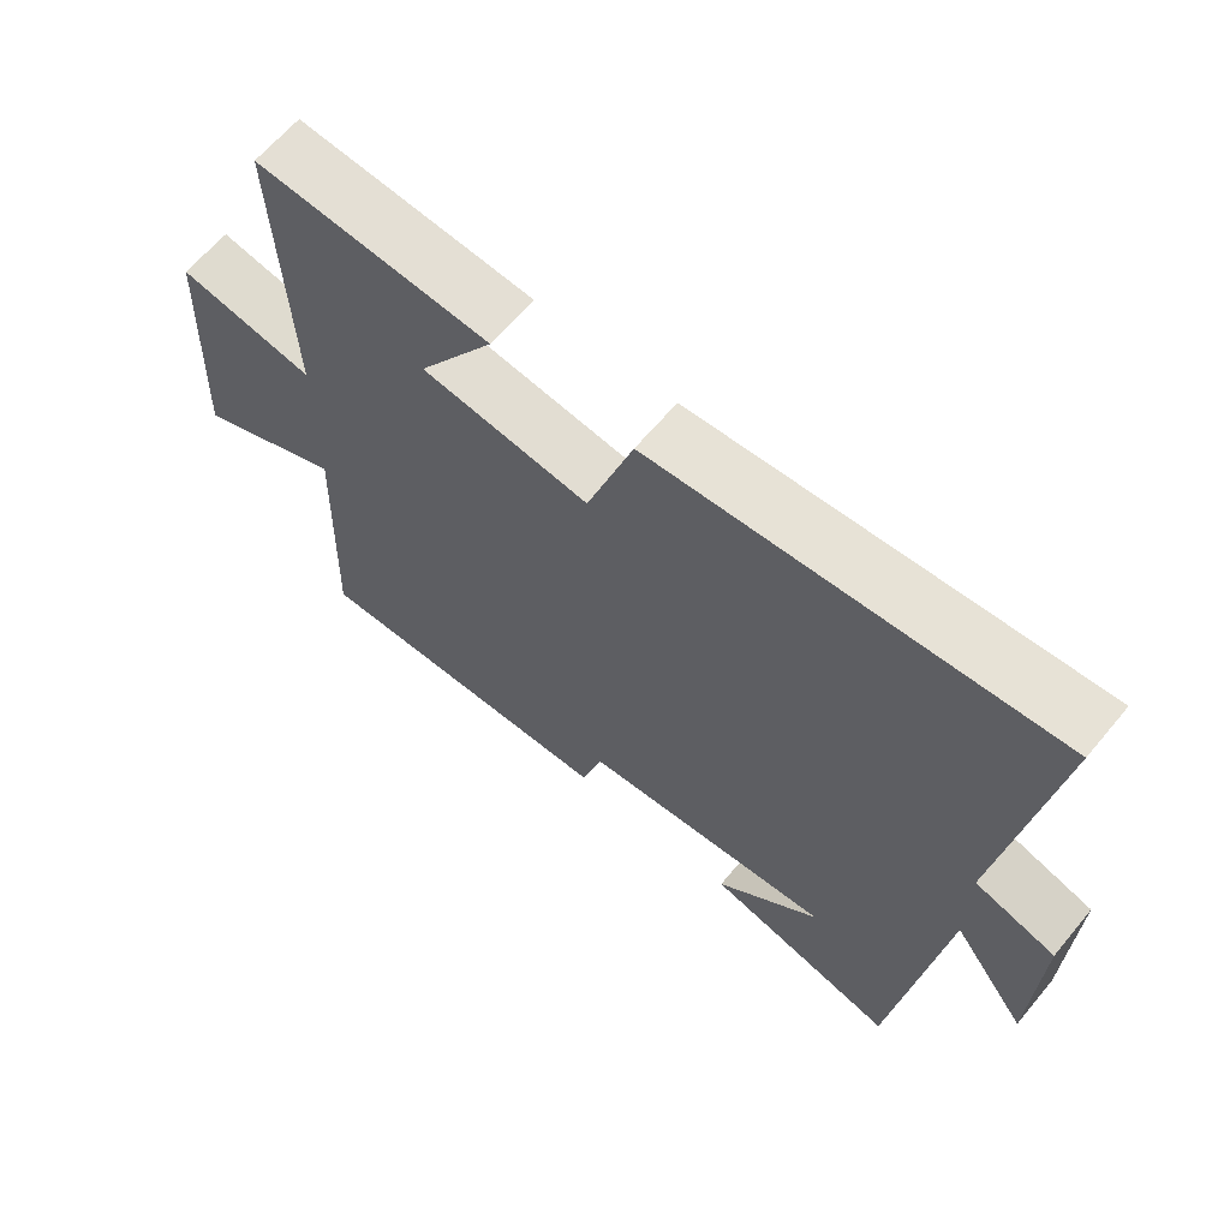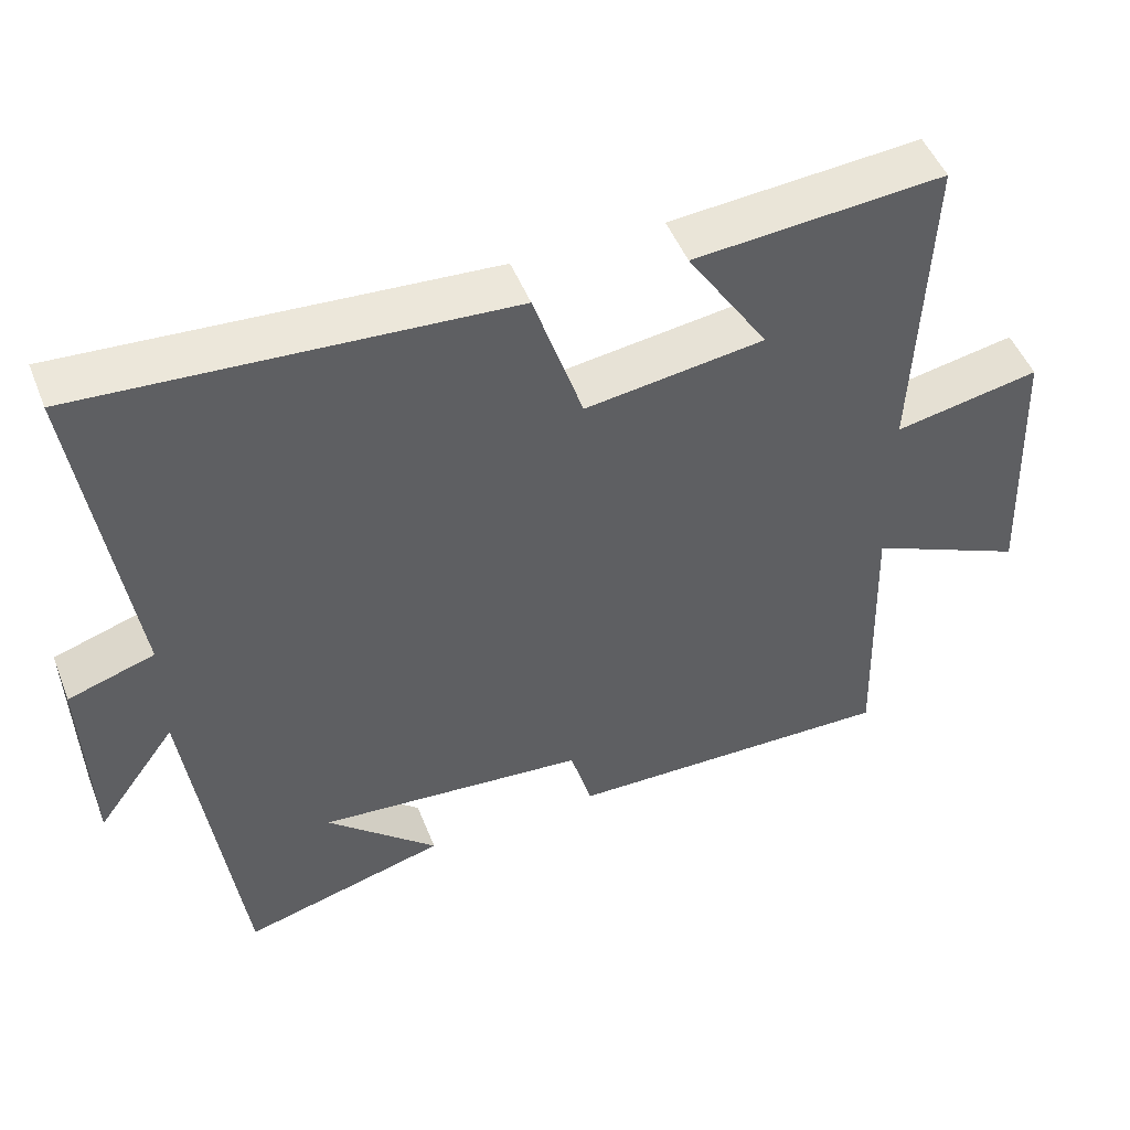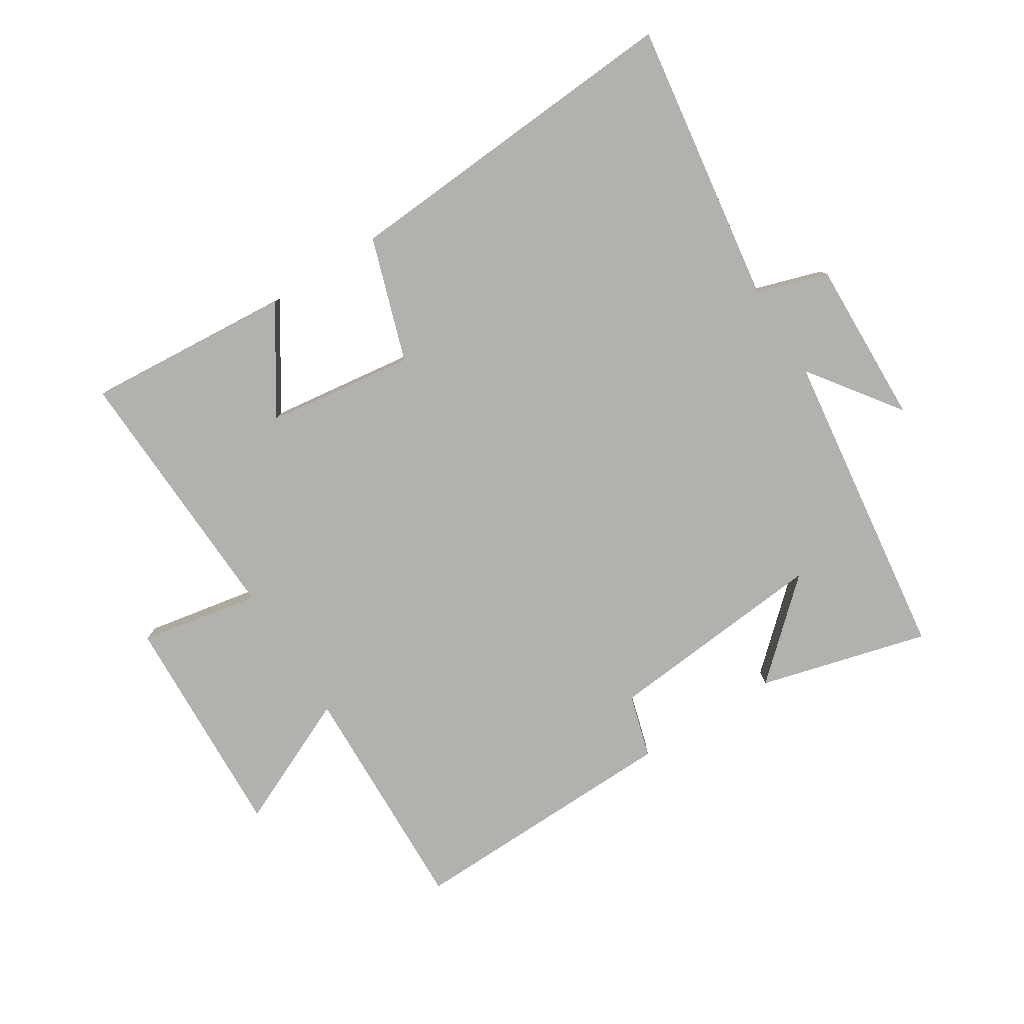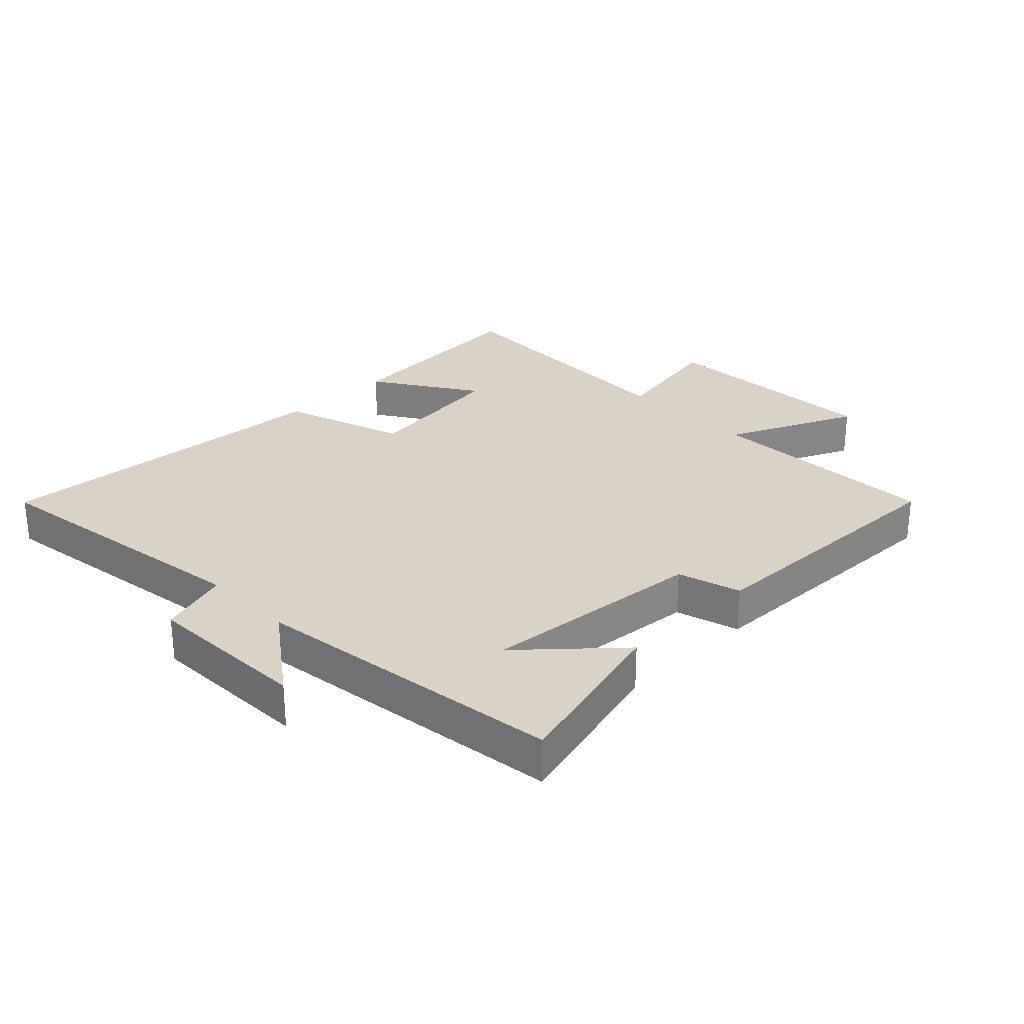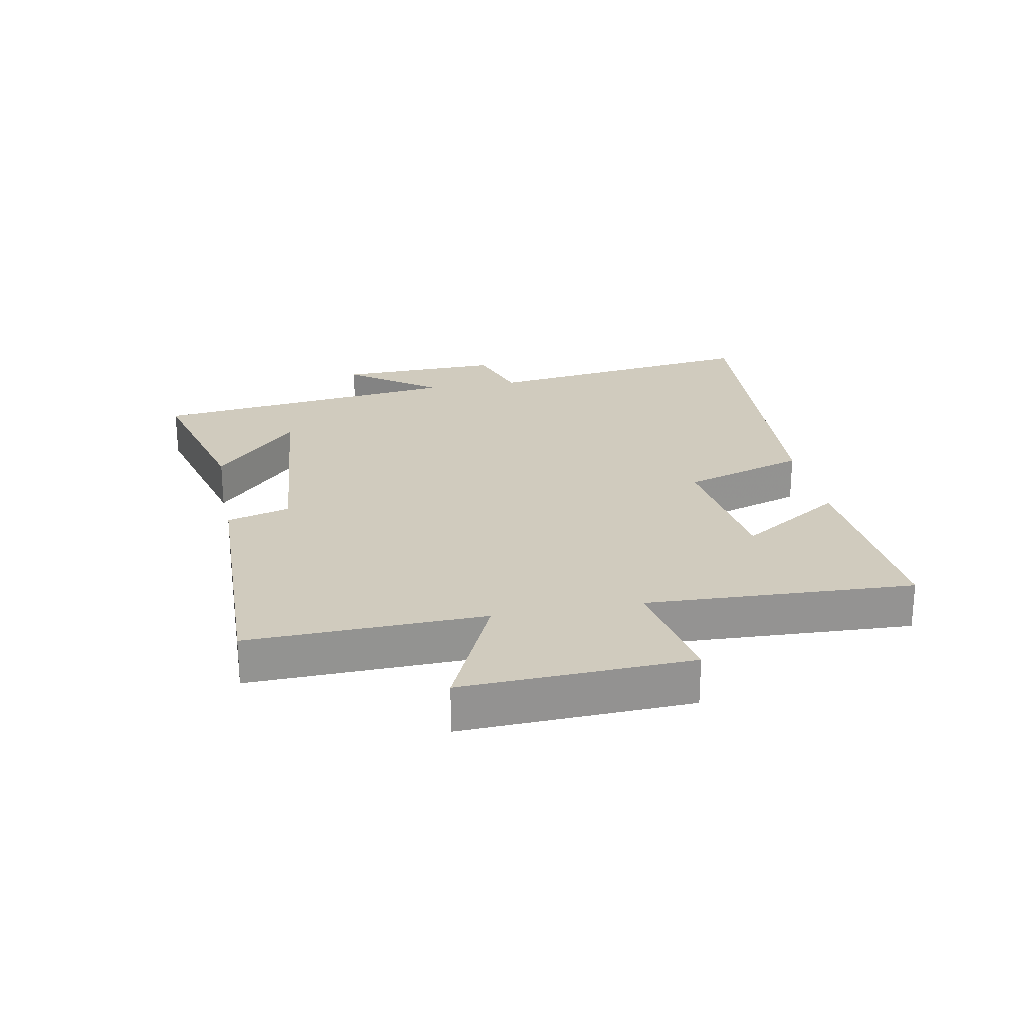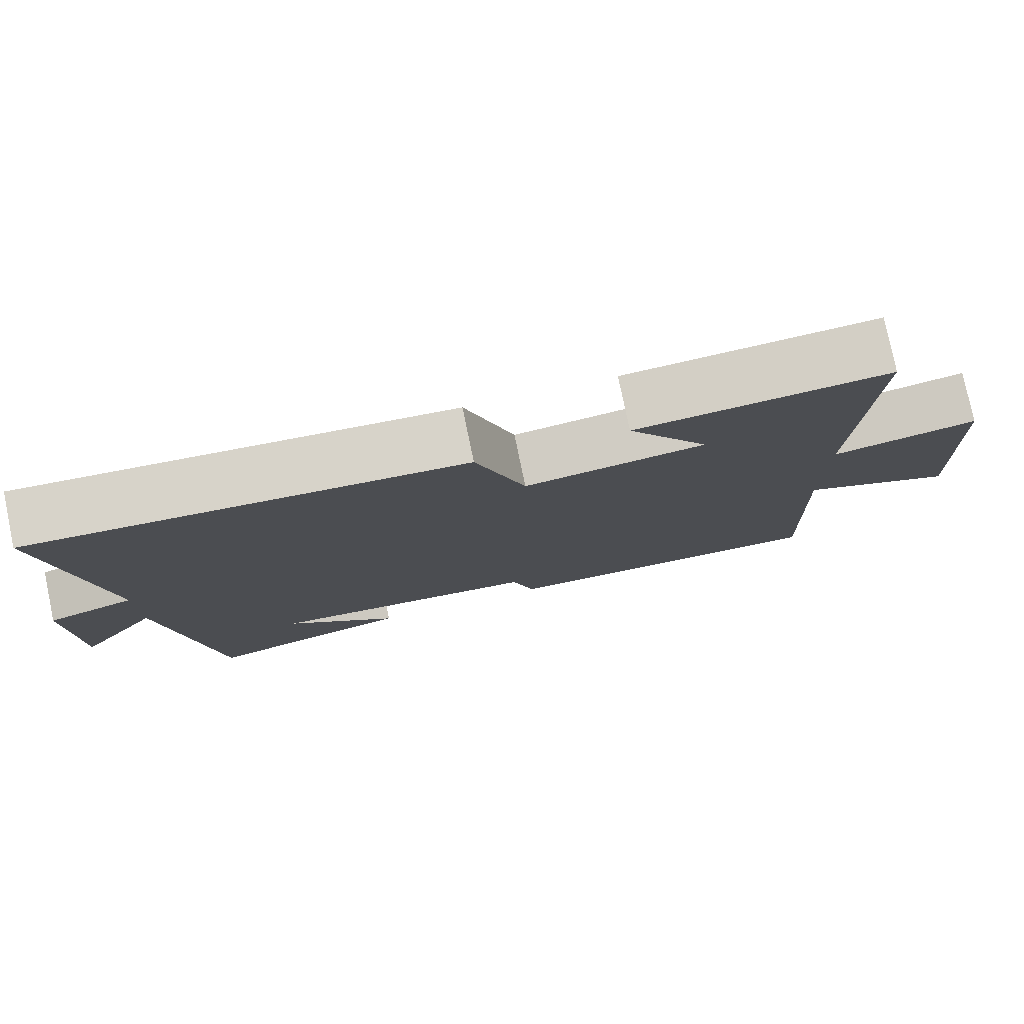
<metadata>
{"format":"obj","ext":"obj","renderer":"f3d","projection":"perspective","resolution":1024,"background":"white","views":[{"elev":64.2,"azim":39.8,"up":"+Z"},{"elev":49.3,"azim":158.8,"up":"+Z"},{"elev":-79.3,"azim":32.3,"up":"+Y"},{"elev":28.0,"azim":135.7,"up":"+Y"},{"elev":23.6,"azim":-100.6,"up":"+Y"},{"elev":78.3,"azim":168.3,"up":"+Z"}]}
</metadata>
<code>
v -0.517 0.07 0.526
v -0.187 0.07 0.5
v -0.294 0.07 0.335
v -0.058 0.07 0.303
v 0.007 0.07 0.5
v 0.565 0.07 0.537
v 0.5 0.07 0.084
v 0.613 0.07 0.048
v 0.605 0.07 -0.216
v 0.5 0.07 -0.072
v 0.435 0.07 -0.572
v 0.165 0.07 -0.5
v 0.312 0.07 -0.367
v -0.044 0.07 -0.399
v -0.073 0.07 -0.5
v -0.512 0.07 -0.51
v -0.5 0.07 -0.134
v -0.708 0.07 -0.228
v -0.692 0.07 0.136
v -0.5 0.07 0.1
v -0.517 0 0.526
v -0.187 0 0.5
v -0.294 0 0.335
v -0.058 0 0.303
v 0.007 0 0.5
v 0.565 0 0.537
v 0.5 0 0.084
v 0.613 0 0.048
v 0.605 0 -0.216
v 0.5 0 -0.072
v 0.435 0 -0.572
v 0.165 0 -0.5
v 0.312 0 -0.367
v -0.044 0 -0.399
v -0.073 0 -0.5
v -0.512 0 -0.51
v -0.5 0 -0.134
v -0.708 0 -0.228
v -0.692 0 0.136
v -0.5 0 0.1
f 17 18 19 20
f 14 15 16 17
f 13 14 17 20
f 11 12 13
f 10 11 13
f 10 13 20
f 7 8 9 10
f 7 10 20
f 4 5 6 7
f 3 4 7 20
f 1 2 3 20
f 40 39 38 37
f 37 36 35 34
f 40 37 34 33
f 33 32 31
f 33 31 30
f 40 33 30
f 30 29 28 27
f 40 30 27
f 27 26 25 24
f 40 27 24 23
f 40 23 22 21
f 1 21 22 2
f 2 22 23 3
f 3 23 24 4
f 4 24 25 5
f 5 25 26 6
f 6 26 27 7
f 7 27 28 8
f 8 28 29 9
f 9 29 30 10
f 10 30 31 11
f 11 31 32 12
f 12 32 33 13
f 13 33 34 14
f 14 34 35 15
f 15 35 36 16
f 16 36 37 17
f 17 37 38 18
f 18 38 39 19
f 19 39 40 20
f 20 40 21 1

</code>
